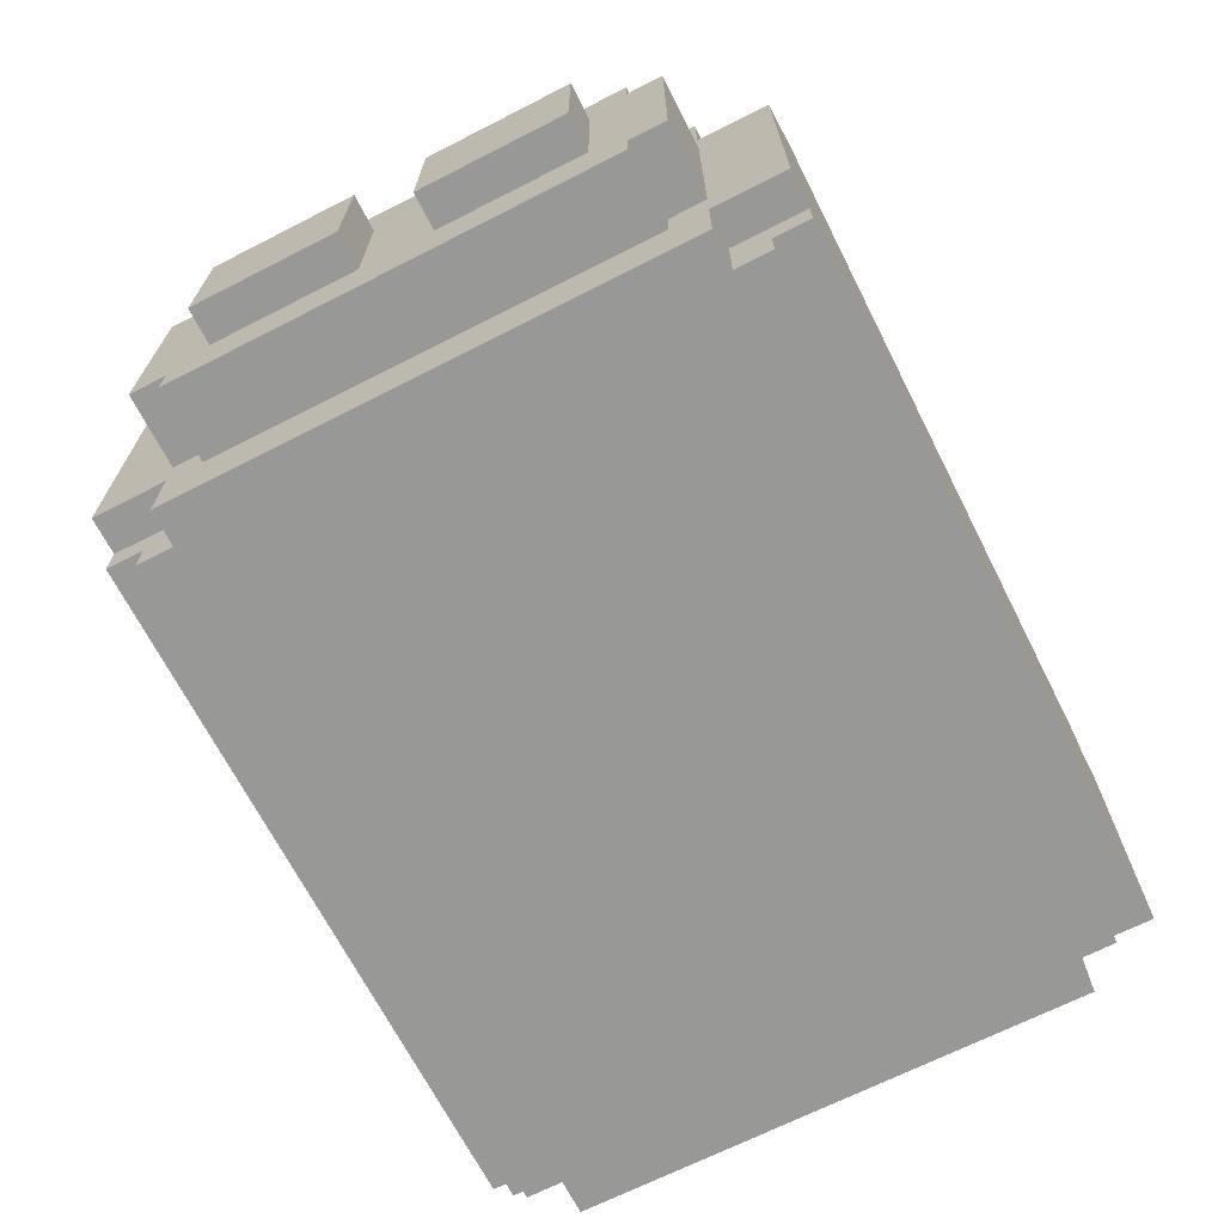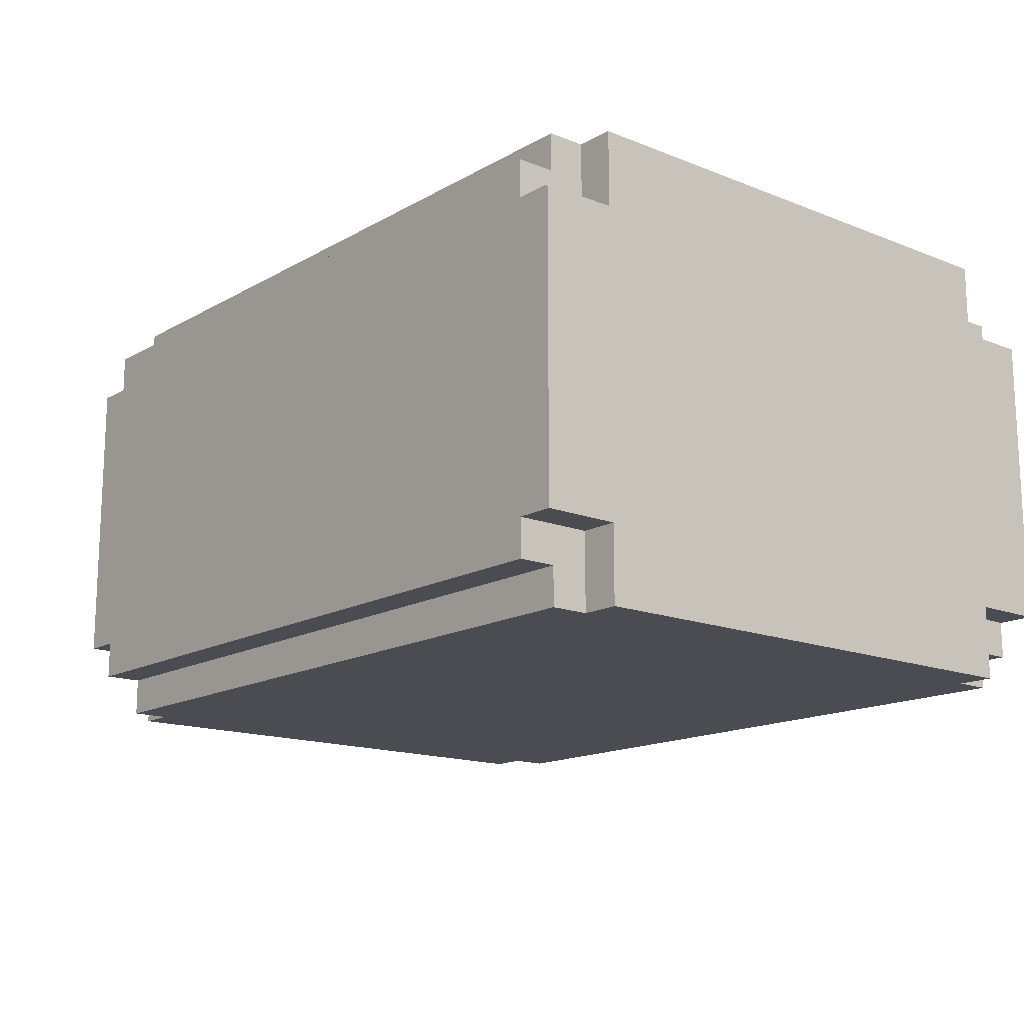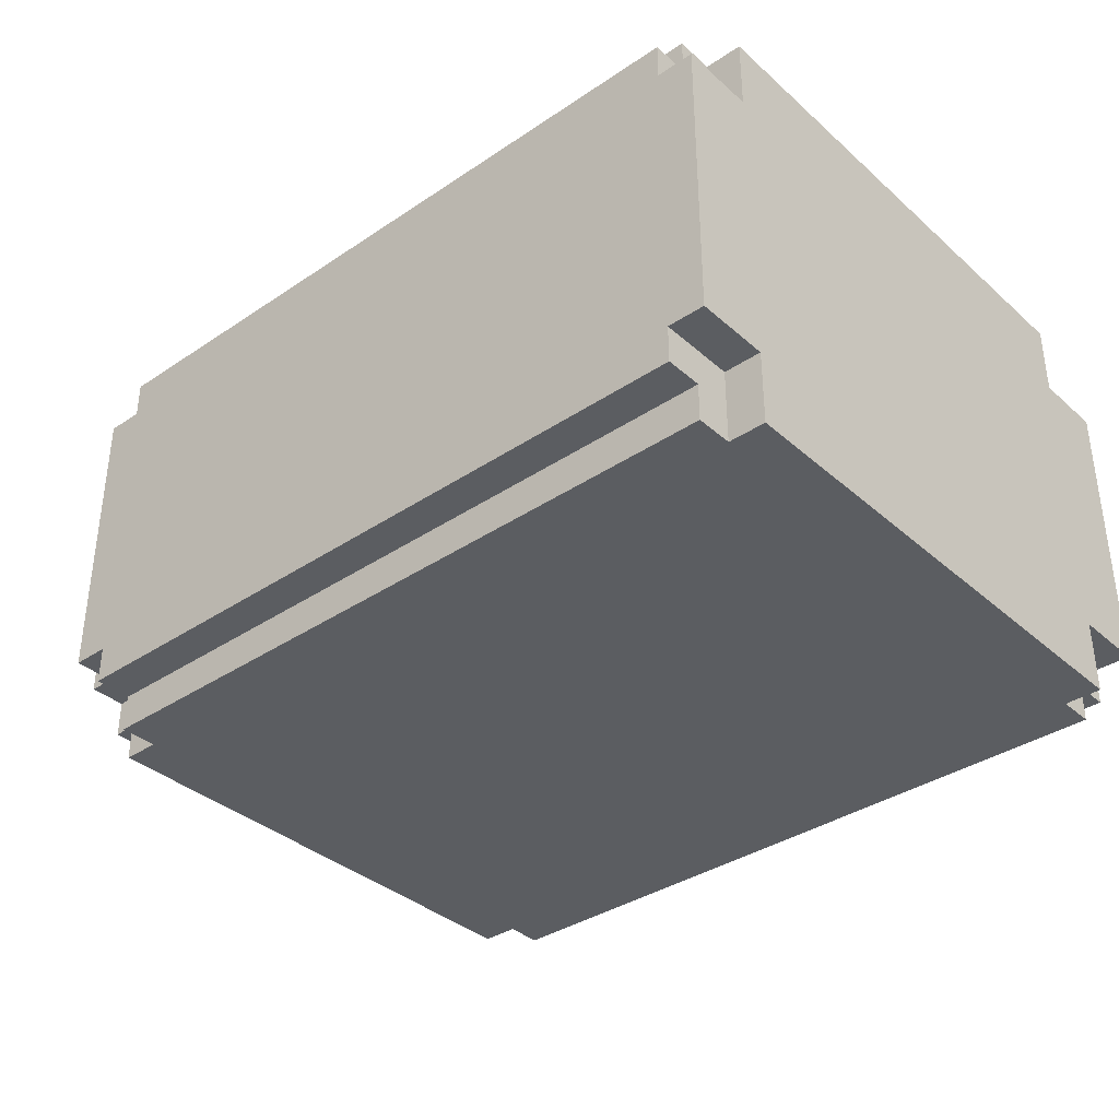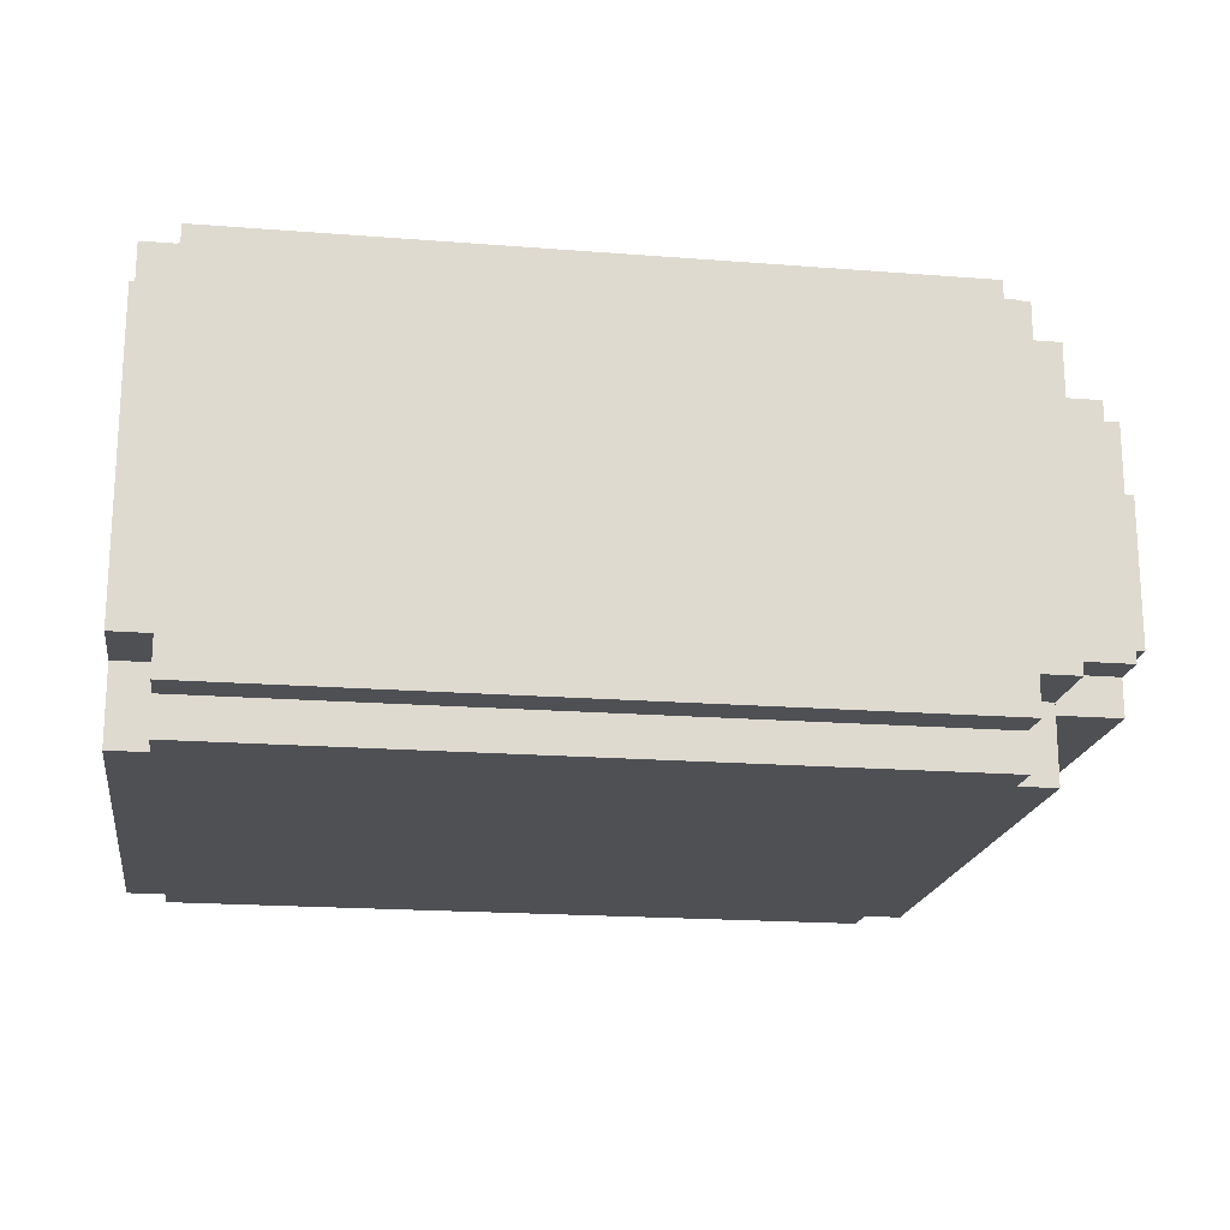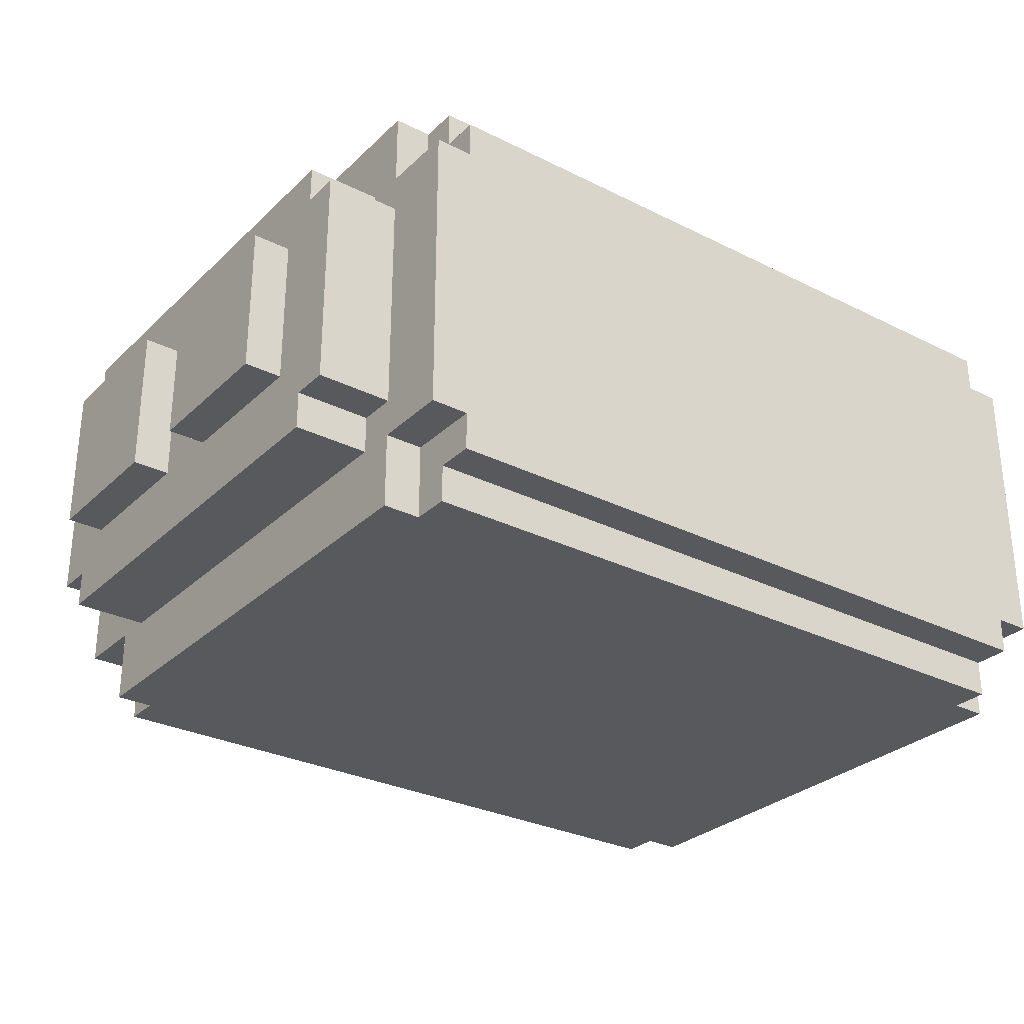
<metadata>
{"format":"obj","ext":"obj","renderer":"f3d","projection":"perspective","resolution":1024,"background":"white","views":[{"elev":-68.4,"azim":-63.0,"up":"+Y"},{"elev":-15.3,"azim":49.9,"up":"+Y"},{"elev":-36.2,"azim":41.2,"up":"+Y"},{"elev":-18.9,"azim":171.5,"up":"+Y"},{"elev":-29.4,"azim":-36.4,"up":"+Y"}]}
</metadata>
<code>
g BigBatteryPickUp
v -12 13 6
v -12 13 2
v -12 13 -0
v -12 13 -4
v -12 17 6
v -12 17 2
v -12 17 -0
v -12 17 -4
v -11 11 7
v -11 11 -5
v -11 12 8
v -11 12 7
v -11 12 -5
v -11 12 -6
v -11 13 6
v -11 13 2
v -11 13 -0
v -11 13 -4
v -11 17 6
v -11 17 2
v -11 17 -0
v -11 17 -4
v -11 18 8
v -11 18 7
v -11 18 -5
v -11 18 -6
v -11 19 7
v -11 19 -5
v -9 9 8
v -9 9 -6
v -9 11 10
v -9 11 8
v -9 11 7
v -9 11 -5
v -9 11 -6
v -9 11 -8
v -9 12 8
v -9 12 7
v -9 12 -5
v -9 12 -6
v -9 18 8
v -9 18 7
v -9 18 -5
v -9 18 -6
v -9 19 10
v -9 19 8
v -9 19 7
v -9 19 -5
v -9 19 -6
v -9 19 -8
v -9 21 8
v -9 21 -6
v -8 9 9
v -8 9 8
v -8 9 -6
v -8 9 -7
v -8 10 10
v -8 10 9
v -8 10 -7
v -8 10 -8
v -8 11 10
v -8 11 8
v -8 11 -6
v -8 11 -8
v -8 19 10
v -8 19 8
v -8 19 -6
v -8 19 -8
v -8 20 10
v -8 20 9
v -8 20 -7
v -8 20 -8
v -8 21 9
v -8 21 8
v -8 21 -6
v -8 21 -7
v 11 9 9
v 11 9 8
v 11 9 -6
v 11 9 -7
v 11 10 10
v 11 10 9
v 11 10 -7
v 11 10 -8
v 11 11 10
v 11 11 8
v 11 11 -6
v 11 11 -8
v 11 19 10
v 11 19 8
v 11 19 -6
v 11 19 -8
v 11 20 10
v 11 20 9
v 11 20 -7
v 11 20 -8
v 11 21 9
v 11 21 8
v 11 21 -6
v 11 21 -7
v 12 9 8
v 12 9 -6
v 12 11 10
v 12 11 8
v 12 11 -6
v 12 11 -8
v 12 19 10
v 12 19 8
v 12 19 -6
v 12 19 -8
v 12 21 8
v 12 21 -6
v -9 11 10
v -9 19 10
v -8 10 10
v -8 11 10
v -8 19 10
v -8 20 10
v -5 10 10
v -5 20 10
v 11 10 10
v 11 11 10
v 11 19 10
v 11 20 10
v 12 11 10
v 12 19 10
v -8 9 9
v -8 10 9
v -8 20 9
v -8 21 9
v -5 9 9
v -5 10 9
v -5 20 9
v -5 21 9
v 11 9 9
v 11 10 9
v 11 20 9
v 11 21 9
v -11 12 8
v -11 18 8
v -9 9 8
v -9 11 8
v -9 12 8
v -9 18 8
v -9 19 8
v -9 21 8
v -8 9 8
v -8 11 8
v -8 19 8
v -8 21 8
v 11 9 8
v 11 11 8
v 11 19 8
v 11 21 8
v 12 9 8
v 12 11 8
v 12 19 8
v 12 21 8
v -11 11 7
v -11 12 7
v -11 18 7
v -11 19 7
v -9 11 7
v -9 12 7
v -9 18 7
v -9 19 7
v -12 13 6
v -12 17 6
v -11 13 6
v -11 17 6
v -12 13 -0
v -12 17 -0
v -11 13 -0
v -11 17 -0
v -12 13 2
v -12 17 2
v -11 13 2
v -11 17 2
v -12 13 -4
v -12 17 -4
v -11 13 -4
v -11 17 -4
v -11 11 -5
v -11 12 -5
v -11 18 -5
v -11 19 -5
v -9 11 -5
v -9 12 -5
v -9 18 -5
v -9 19 -5
v -11 12 -6
v -11 18 -6
v -9 9 -6
v -9 11 -6
v -9 12 -6
v -9 18 -6
v -9 19 -6
v -9 21 -6
v -8 9 -6
v -8 11 -6
v -8 19 -6
v -8 21 -6
v 11 9 -6
v 11 11 -6
v 11 19 -6
v 11 21 -6
v 12 9 -6
v 12 11 -6
v 12 19 -6
v 12 21 -6
v -8 9 -7
v -8 10 -7
v -8 20 -7
v -8 21 -7
v -5 9 -7
v -5 10 -7
v -5 20 -7
v -5 21 -7
v 11 9 -7
v 11 10 -7
v 11 20 -7
v 11 21 -7
v -9 11 -8
v -9 19 -8
v -8 10 -8
v -8 11 -8
v -8 19 -8
v -8 20 -8
v -5 10 -8
v -5 20 -8
v 11 10 -8
v 11 11 -8
v 11 19 -8
v 11 20 -8
v 12 11 -8
v 12 19 -8
v -8 9 9
v -5 9 9
v 11 9 9
v -9 9 8
v -8 9 8
v 11 9 8
v 12 9 8
v 2 9 6
v 3 9 6
v 3 9 5
v 4 9 5
v -4 9 4
v -2 9 4
v 4 9 4
v 5 9 4
v -2 9 3
v 0 9 3
v 5 9 3
v 6 9 3
v -4 9 2
v -3 9 2
v 0 9 2
v 2 9 2
v 6 9 2
v 7 9 2
v -3 9 1
v -2 9 1
v 7 9 1
v 8 9 1
v -2 9 -0
v -1 9 -0
v 4 9 -0
v 5 9 -0
v 8 9 -0
v 9 9 -0
v -1 9 -1
v 0 9 -1
v 5 9 -1
v 7 9 -1
v 9 9 -1
v 10 9 -1
v 0 9 -2
v 1 9 -2
v 7 9 -2
v 8 9 -2
v 1 9 -3
v 2 9 -3
v 8 9 -3
v 10 9 -3
v 2 9 -4
v 4 9 -4
v -9 9 -6
v -8 9 -6
v 11 9 -6
v 12 9 -6
v -8 9 -7
v -5 9 -7
v 11 9 -7
v -8 10 10
v -5 10 10
v 11 10 10
v -8 10 9
v -5 10 9
v 11 10 9
v -8 10 -7
v -5 10 -7
v 11 10 -7
v -8 10 -8
v -5 10 -8
v 11 10 -8
v -9 11 10
v -8 11 10
v 11 11 10
v 12 11 10
v -9 11 8
v -8 11 8
v 11 11 8
v 12 11 8
v -11 11 7
v -9 11 7
v -11 11 -5
v -9 11 -5
v -9 11 -6
v -8 11 -6
v 11 11 -6
v 12 11 -6
v -9 11 -8
v -8 11 -8
v 11 11 -8
v 12 11 -8
v -11 12 8
v -9 12 8
v -11 12 7
v -9 12 7
v -11 12 -5
v -9 12 -5
v -11 12 -6
v -9 12 -6
v -12 13 6
v -11 13 6
v -12 13 2
v -11 13 2
v -12 13 -0
v -11 13 -0
v -12 13 -4
v -11 13 -4
v -12 17 6
v -11 17 6
v -12 17 2
v -11 17 2
v -12 17 -0
v -11 17 -0
v -12 17 -4
v -11 17 -4
v -11 18 8
v -9 18 8
v -11 18 7
v -9 18 7
v -11 18 -5
v -9 18 -5
v -11 18 -6
v -9 18 -6
v -9 19 10
v -8 19 10
v 11 19 10
v 12 19 10
v -9 19 8
v -8 19 8
v 11 19 8
v 12 19 8
v -11 19 7
v -9 19 7
v -11 19 -5
v -9 19 -5
v -9 19 -6
v -8 19 -6
v 11 19 -6
v 12 19 -6
v -9 19 -8
v -8 19 -8
v 11 19 -8
v 12 19 -8
v -8 20 10
v -5 20 10
v 11 20 10
v -8 20 9
v -5 20 9
v 11 20 9
v -8 20 -7
v -5 20 -7
v 11 20 -7
v -8 20 -8
v -5 20 -8
v 11 20 -8
v -8 21 9
v -5 21 9
v 11 21 9
v -9 21 8
v -8 21 8
v 11 21 8
v 12 21 8
v 2 21 6
v 4 21 6
v 1 21 5
v 2 21 5
v 8 21 5
v 10 21 5
v 0 21 4
v 1 21 4
v 7 21 4
v 8 21 4
v -1 21 3
v 0 21 3
v 5 21 3
v 7 21 3
v 9 21 3
v 10 21 3
v -2 21 2
v -1 21 2
v 4 21 2
v 5 21 2
v 8 21 2
v 9 21 2
v -3 21 1
v -2 21 1
v 7 21 1
v 8 21 1
v -4 21 -0
v -3 21 -0
v 0 21 -0
v 2 21 -0
v 6 21 -0
v 7 21 -0
v -2 21 -1
v 0 21 -1
v 5 21 -1
v 6 21 -1
v -4 21 -2
v -2 21 -2
v 4 21 -2
v 5 21 -2
v 3 21 -3
v 4 21 -3
v 2 21 -4
v 3 21 -4
v -9 21 -6
v -8 21 -6
v 11 21 -6
v 12 21 -6
v -8 21 -7
v -5 21 -7
v 11 21 -7
f 5 2 1
f 6 2 5
f 7 4 3
f 8 4 7
f 12 10 9
f 13 10 12
f 15 12 11
f 15 14 13
f 15 13 12
f 16 14 15
f 17 14 16
f 18 14 17
f 19 15 11
f 20 17 16
f 21 17 20
f 22 14 18
f 23 21 20
f 23 22 21
f 23 19 11
f 23 20 19
f 24 22 23
f 25 14 22
f 25 22 24
f 26 14 25
f 27 25 24
f 28 25 27
f 32 30 29
f 33 30 32
f 34 30 33
f 35 30 34
f 37 32 31
f 37 33 32
f 38 33 37
f 39 36 35
f 39 35 34
f 40 36 39
f 41 37 31
f 44 36 40
f 45 42 41
f 45 41 31
f 46 42 45
f 47 42 46
f 48 44 43
f 49 36 44
f 49 44 48
f 50 36 49
f 51 47 46
f 51 48 47
f 51 49 48
f 52 49 51
f 58 54 53
f 59 56 55
f 61 58 57
f 62 54 58
f 62 58 61
f 63 60 59
f 63 59 55
f 64 60 63
f 69 66 65
f 70 66 69
f 71 68 67
f 72 68 71
f 73 66 70
f 74 66 73
f 75 71 67
f 76 71 75
f 77 78 82
f 79 80 83
f 81 82 85
f 82 78 86
f 85 82 86
f 83 84 87
f 79 83 87
f 87 84 88
f 89 90 93
f 93 90 94
f 91 92 95
f 95 92 96
f 94 90 97
f 97 90 98
f 91 95 99
f 99 95 100
f 101 102 104
f 104 102 105
f 103 104 107
f 105 106 107
f 104 105 107
f 107 106 108
f 108 106 109
f 109 106 110
f 108 109 111
f 111 109 112
f 116 114 113
f 117 114 116
f 119 116 115
f 119 118 117
f 119 117 116
f 120 118 119
f 121 120 119
f 122 120 121
f 123 120 122
f 124 120 123
f 125 123 122
f 126 123 125
f 131 128 127
f 132 128 131
f 133 130 129
f 134 130 133
f 135 132 131
f 136 132 135
f 137 134 133
f 138 134 137
f 143 140 139
f 144 140 143
f 147 142 141
f 148 142 147
f 149 146 145
f 150 146 149
f 155 152 151
f 156 152 155
f 157 154 153
f 158 154 157
f 163 160 159
f 164 160 163
f 165 162 161
f 166 162 165
f 169 168 167
f 170 168 169
f 173 172 171
f 174 172 173
f 175 176 177
f 177 176 178
f 179 180 181
f 181 180 182
f 183 184 187
f 187 184 188
f 185 186 189
f 189 186 190
f 191 192 195
f 195 192 196
f 193 194 199
f 199 194 200
f 197 198 201
f 201 198 202
f 203 204 207
f 207 204 208
f 205 206 209
f 209 206 210
f 211 212 215
f 215 212 216
f 213 214 217
f 217 214 218
f 215 216 219
f 219 216 220
f 217 218 221
f 221 218 222
f 223 224 226
f 226 224 227
f 225 226 229
f 227 228 229
f 226 227 229
f 229 228 230
f 229 230 231
f 231 230 232
f 232 230 233
f 233 230 234
f 232 233 235
f 235 233 236
f 241 238 237
f 242 239 238
f 244 242 238
f 244 243 242
f 245 243 244
f 246 245 244
f 246 243 245
f 247 243 246
f 248 244 238
f 249 244 248
f 250 243 247
f 250 247 246
f 251 243 250
f 252 244 249
f 252 249 248
f 253 244 252
f 254 243 251
f 254 251 250
f 255 243 254
f 256 253 252
f 256 248 238
f 256 252 248
f 257 253 256
f 258 244 253
f 258 253 257
f 259 246 244
f 259 244 258
f 259 255 254
f 259 250 246
f 259 254 250
f 260 243 255
f 260 255 259
f 261 243 260
f 262 257 256
f 262 258 257
f 262 261 260
f 262 260 259
f 262 259 258
f 263 261 262
f 264 243 261
f 264 261 263
f 265 243 264
f 266 263 262
f 266 264 263
f 266 265 264
f 267 265 266
f 268 265 267
f 269 265 268
f 270 243 265
f 270 265 269
f 271 243 270
f 272 267 266
f 272 268 267
f 273 268 272
f 274 269 268
f 274 271 270
f 274 270 269
f 275 271 274
f 276 243 271
f 276 271 275
f 277 243 276
f 278 268 273
f 278 273 272
f 279 268 278
f 280 275 274
f 280 277 276
f 280 276 275
f 281 277 280
f 282 268 279
f 282 279 278
f 283 268 282
f 284 277 281
f 284 281 280
f 285 243 277
f 285 277 284
f 286 268 283
f 286 283 282
f 287 284 280
f 287 268 286
f 287 285 284
f 287 274 268
f 287 280 274
f 288 241 240
f 289 238 241
f 289 241 288
f 290 285 287
f 290 243 285
f 290 287 286
f 291 243 290
f 292 238 289
f 293 286 282
f 293 238 292
f 293 256 238
f 293 278 272
f 293 272 266
f 293 282 278
f 293 290 286
f 293 266 262
f 293 262 256
f 294 290 293
f 298 296 295
f 299 297 296
f 299 296 298
f 300 297 299
f 304 302 301
f 305 303 302
f 305 302 304
f 306 303 305
f 311 308 307
f 312 308 311
f 313 310 309
f 314 310 313
f 317 316 315
f 318 316 317
f 323 320 319
f 324 320 323
f 325 322 321
f 326 322 325
f 329 328 327
f 330 328 329
f 333 332 331
f 334 332 333
f 337 336 335
f 338 336 337
f 341 340 339
f 342 340 341
f 343 344 345
f 345 344 346
f 347 348 349
f 349 348 350
f 351 352 353
f 353 352 354
f 355 356 357
f 357 356 358
f 359 360 363
f 363 360 364
f 361 362 365
f 365 362 366
f 367 368 369
f 369 368 370
f 371 372 375
f 375 372 376
f 373 374 377
f 377 374 378
f 379 380 382
f 380 381 383
f 382 380 383
f 383 381 384
f 385 386 388
f 386 387 389
f 388 386 389
f 389 387 390
f 391 392 395
f 392 393 396
f 392 396 398
f 396 397 398
f 398 397 399
f 392 398 400
f 398 399 401
f 400 398 401
f 399 397 402
f 402 397 403
f 392 400 404
f 400 401 405
f 404 400 405
f 399 402 406
f 402 403 407
f 406 402 407
f 392 404 408
f 404 405 409
f 408 404 409
f 399 406 410
f 406 407 411
f 410 406 411
f 407 403 412
f 411 407 412
f 403 397 413
f 412 403 413
f 392 408 414
f 408 409 415
f 414 408 415
f 401 399 416
f 415 409 416
f 405 401 416
f 409 405 416
f 399 410 416
f 411 412 417
f 416 410 417
f 410 411 417
f 417 412 418
f 412 413 419
f 418 412 419
f 392 414 420
f 414 415 421
f 420 414 421
f 415 416 421
f 417 418 421
f 416 417 421
f 421 418 422
f 418 419 423
f 422 418 423
f 392 420 424
f 421 422 425
f 424 420 425
f 420 421 425
f 425 422 426
f 426 422 427
f 427 422 428
f 422 423 429
f 428 422 429
f 424 425 430
f 425 426 430
f 426 427 431
f 430 426 431
f 427 428 432
f 428 429 433
f 432 428 433
f 392 424 434
f 424 430 434
f 430 431 435
f 434 430 435
f 427 432 436
f 432 433 437
f 436 432 437
f 427 436 438
f 436 437 439
f 438 436 439
f 431 427 440
f 435 431 440
f 434 435 440
f 427 438 440
f 438 439 441
f 440 438 441
f 394 395 442
f 395 392 443
f 442 395 443
f 441 439 444
f 423 419 444
f 433 429 444
f 440 441 444
f 413 397 444
f 437 433 444
f 419 413 444
f 429 423 444
f 439 437 444
f 444 397 445
f 443 392 446
f 440 444 447
f 446 392 447
f 392 434 447
f 434 440 447
f 447 444 448

</code>
